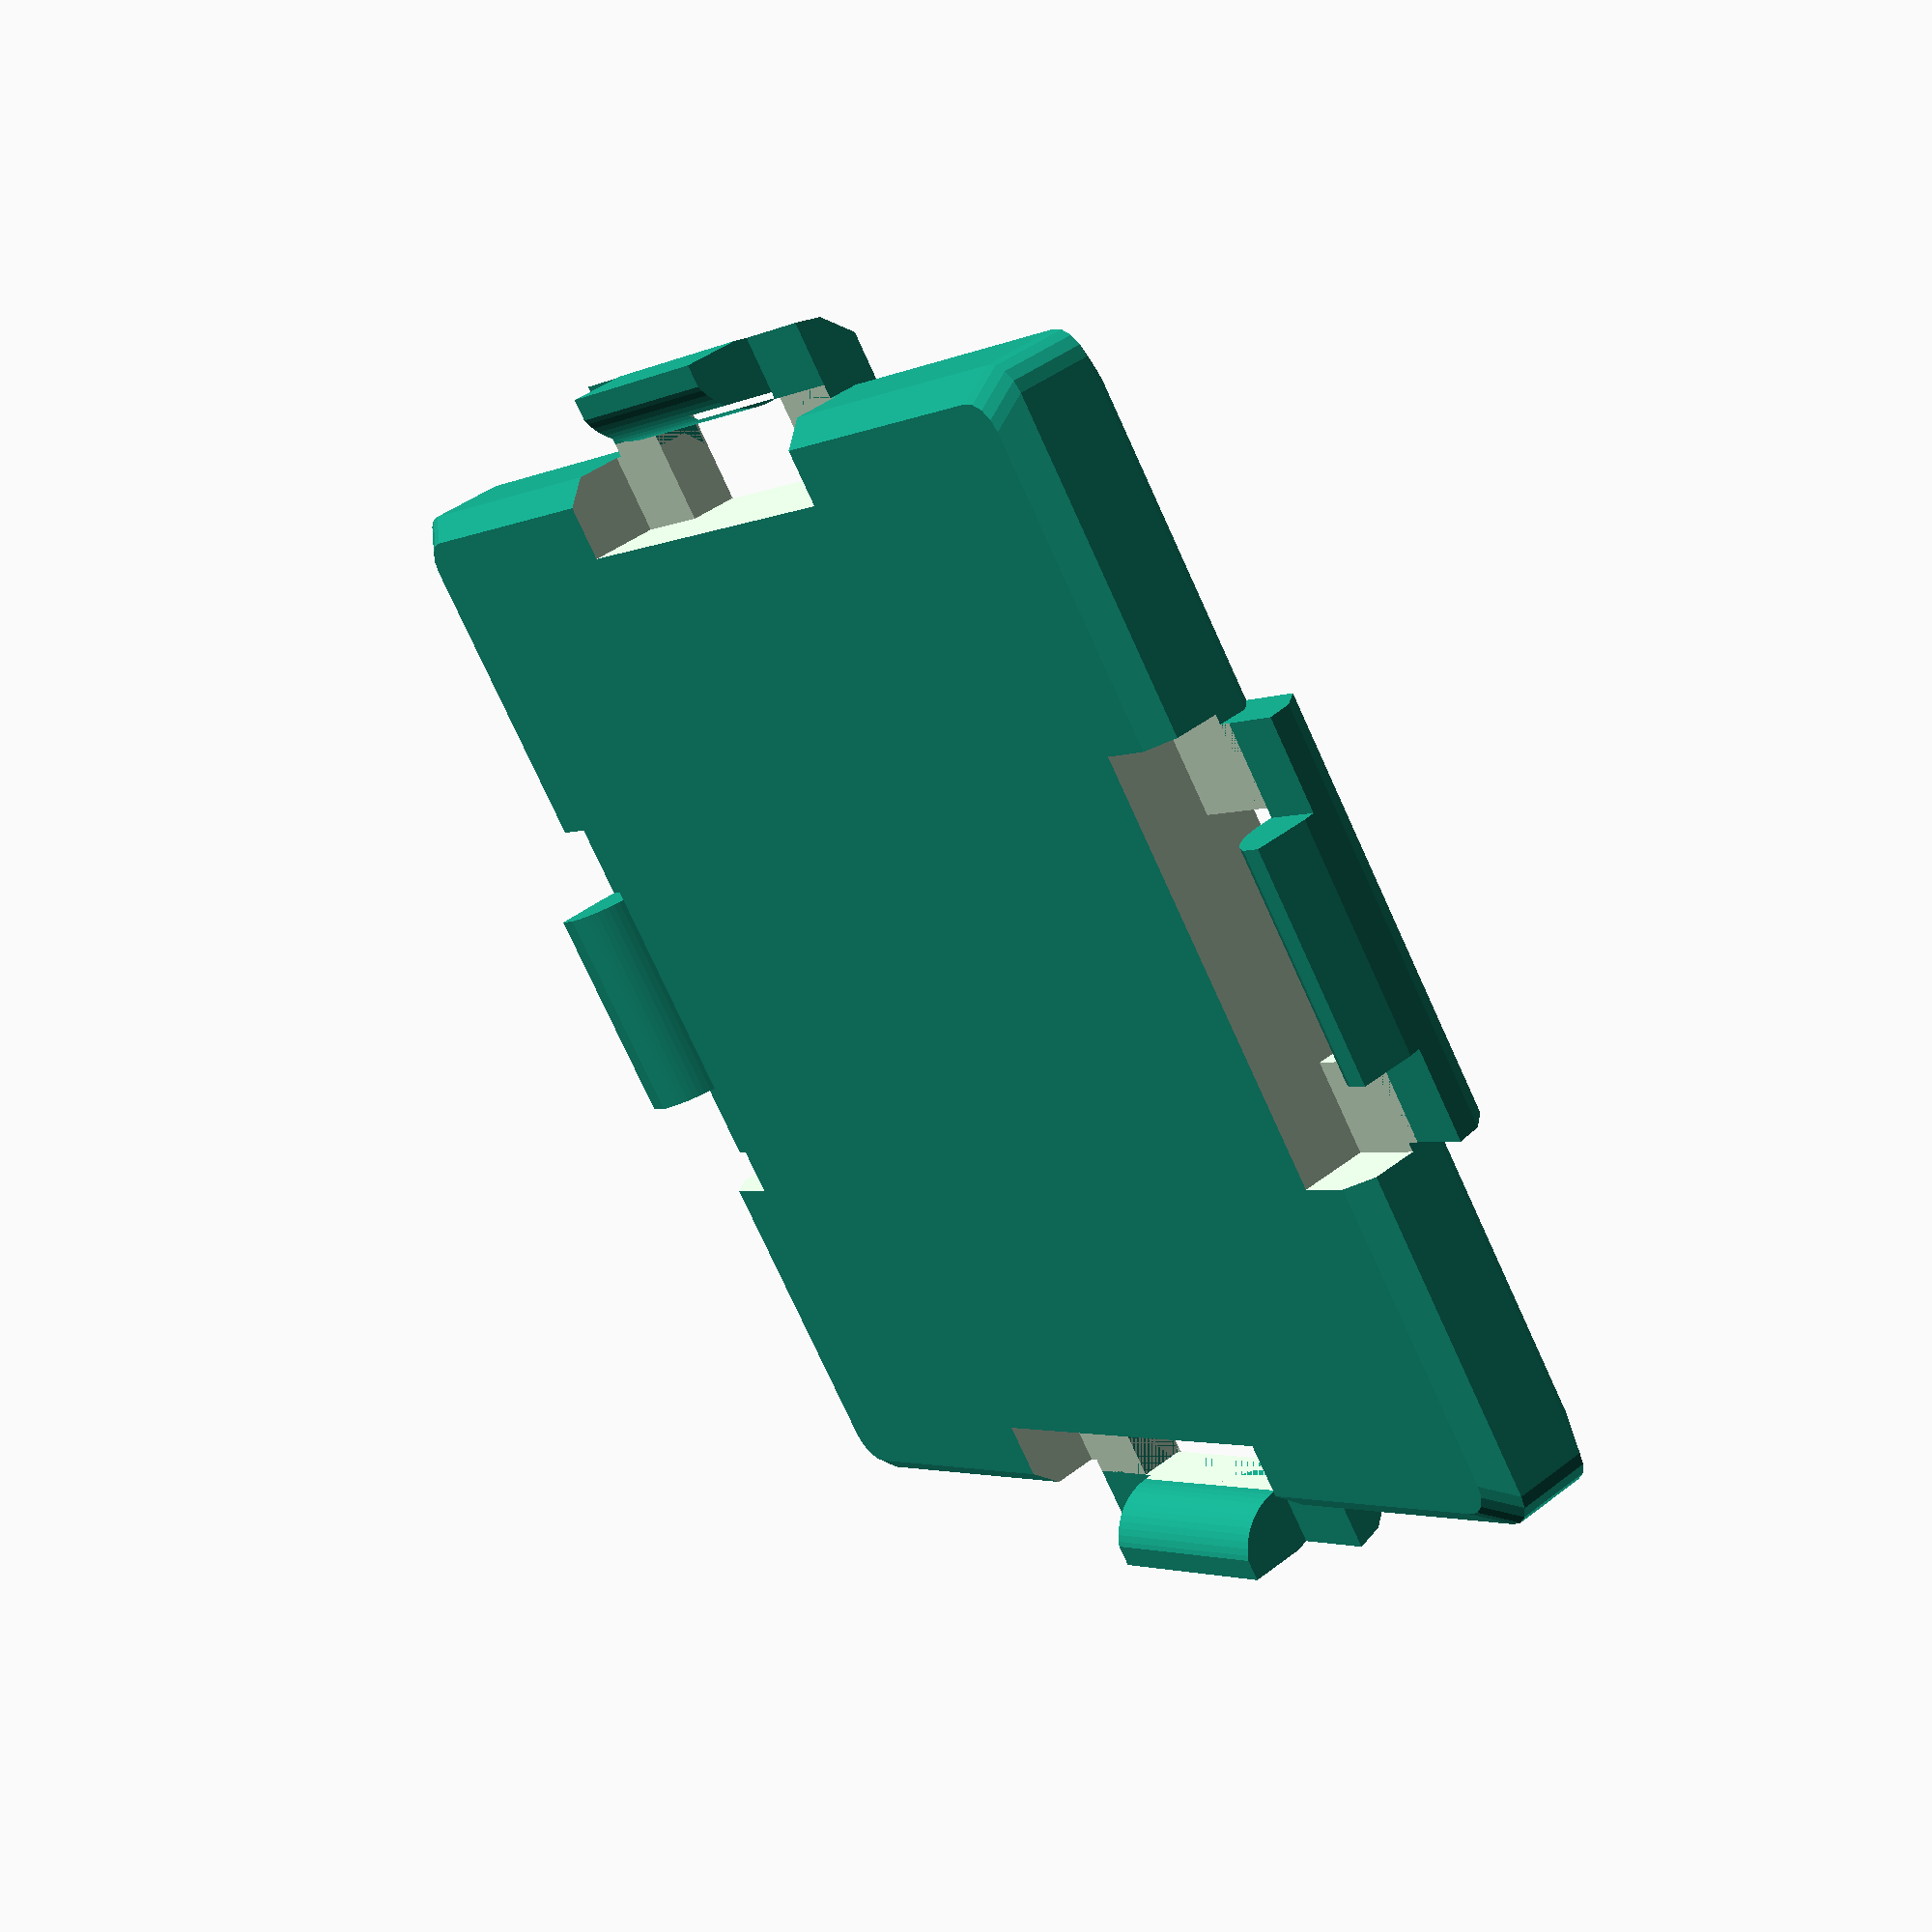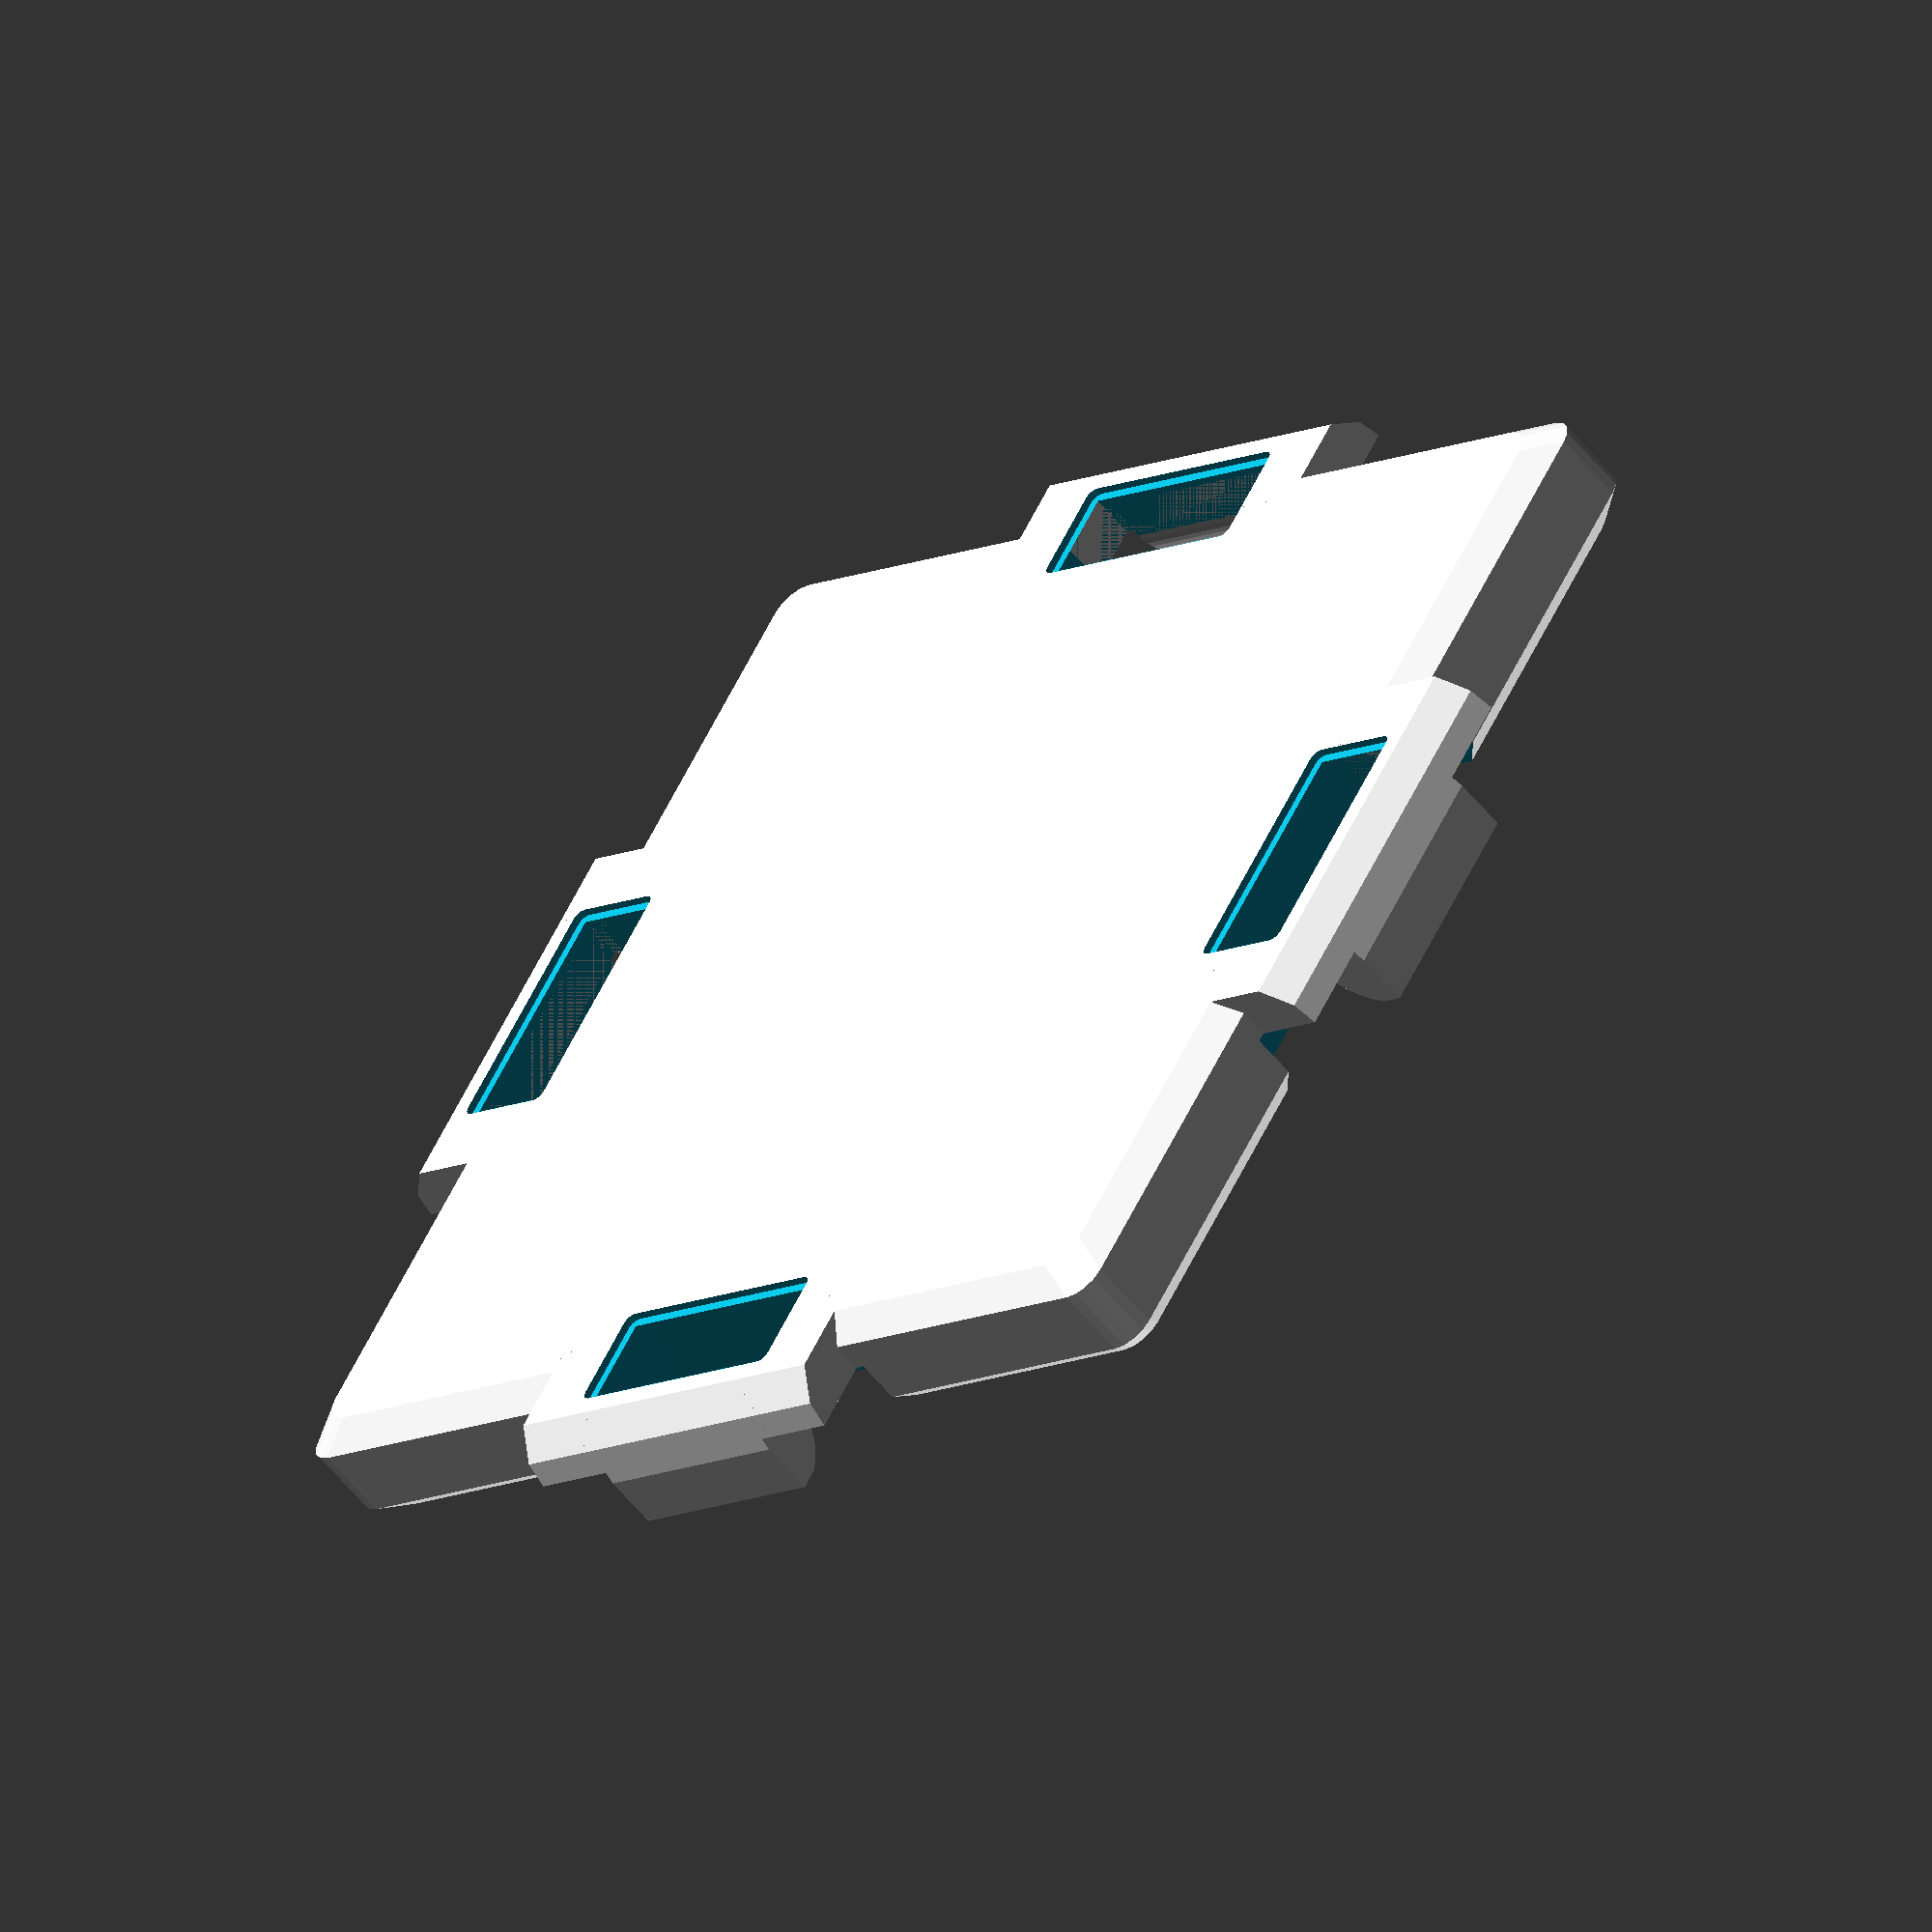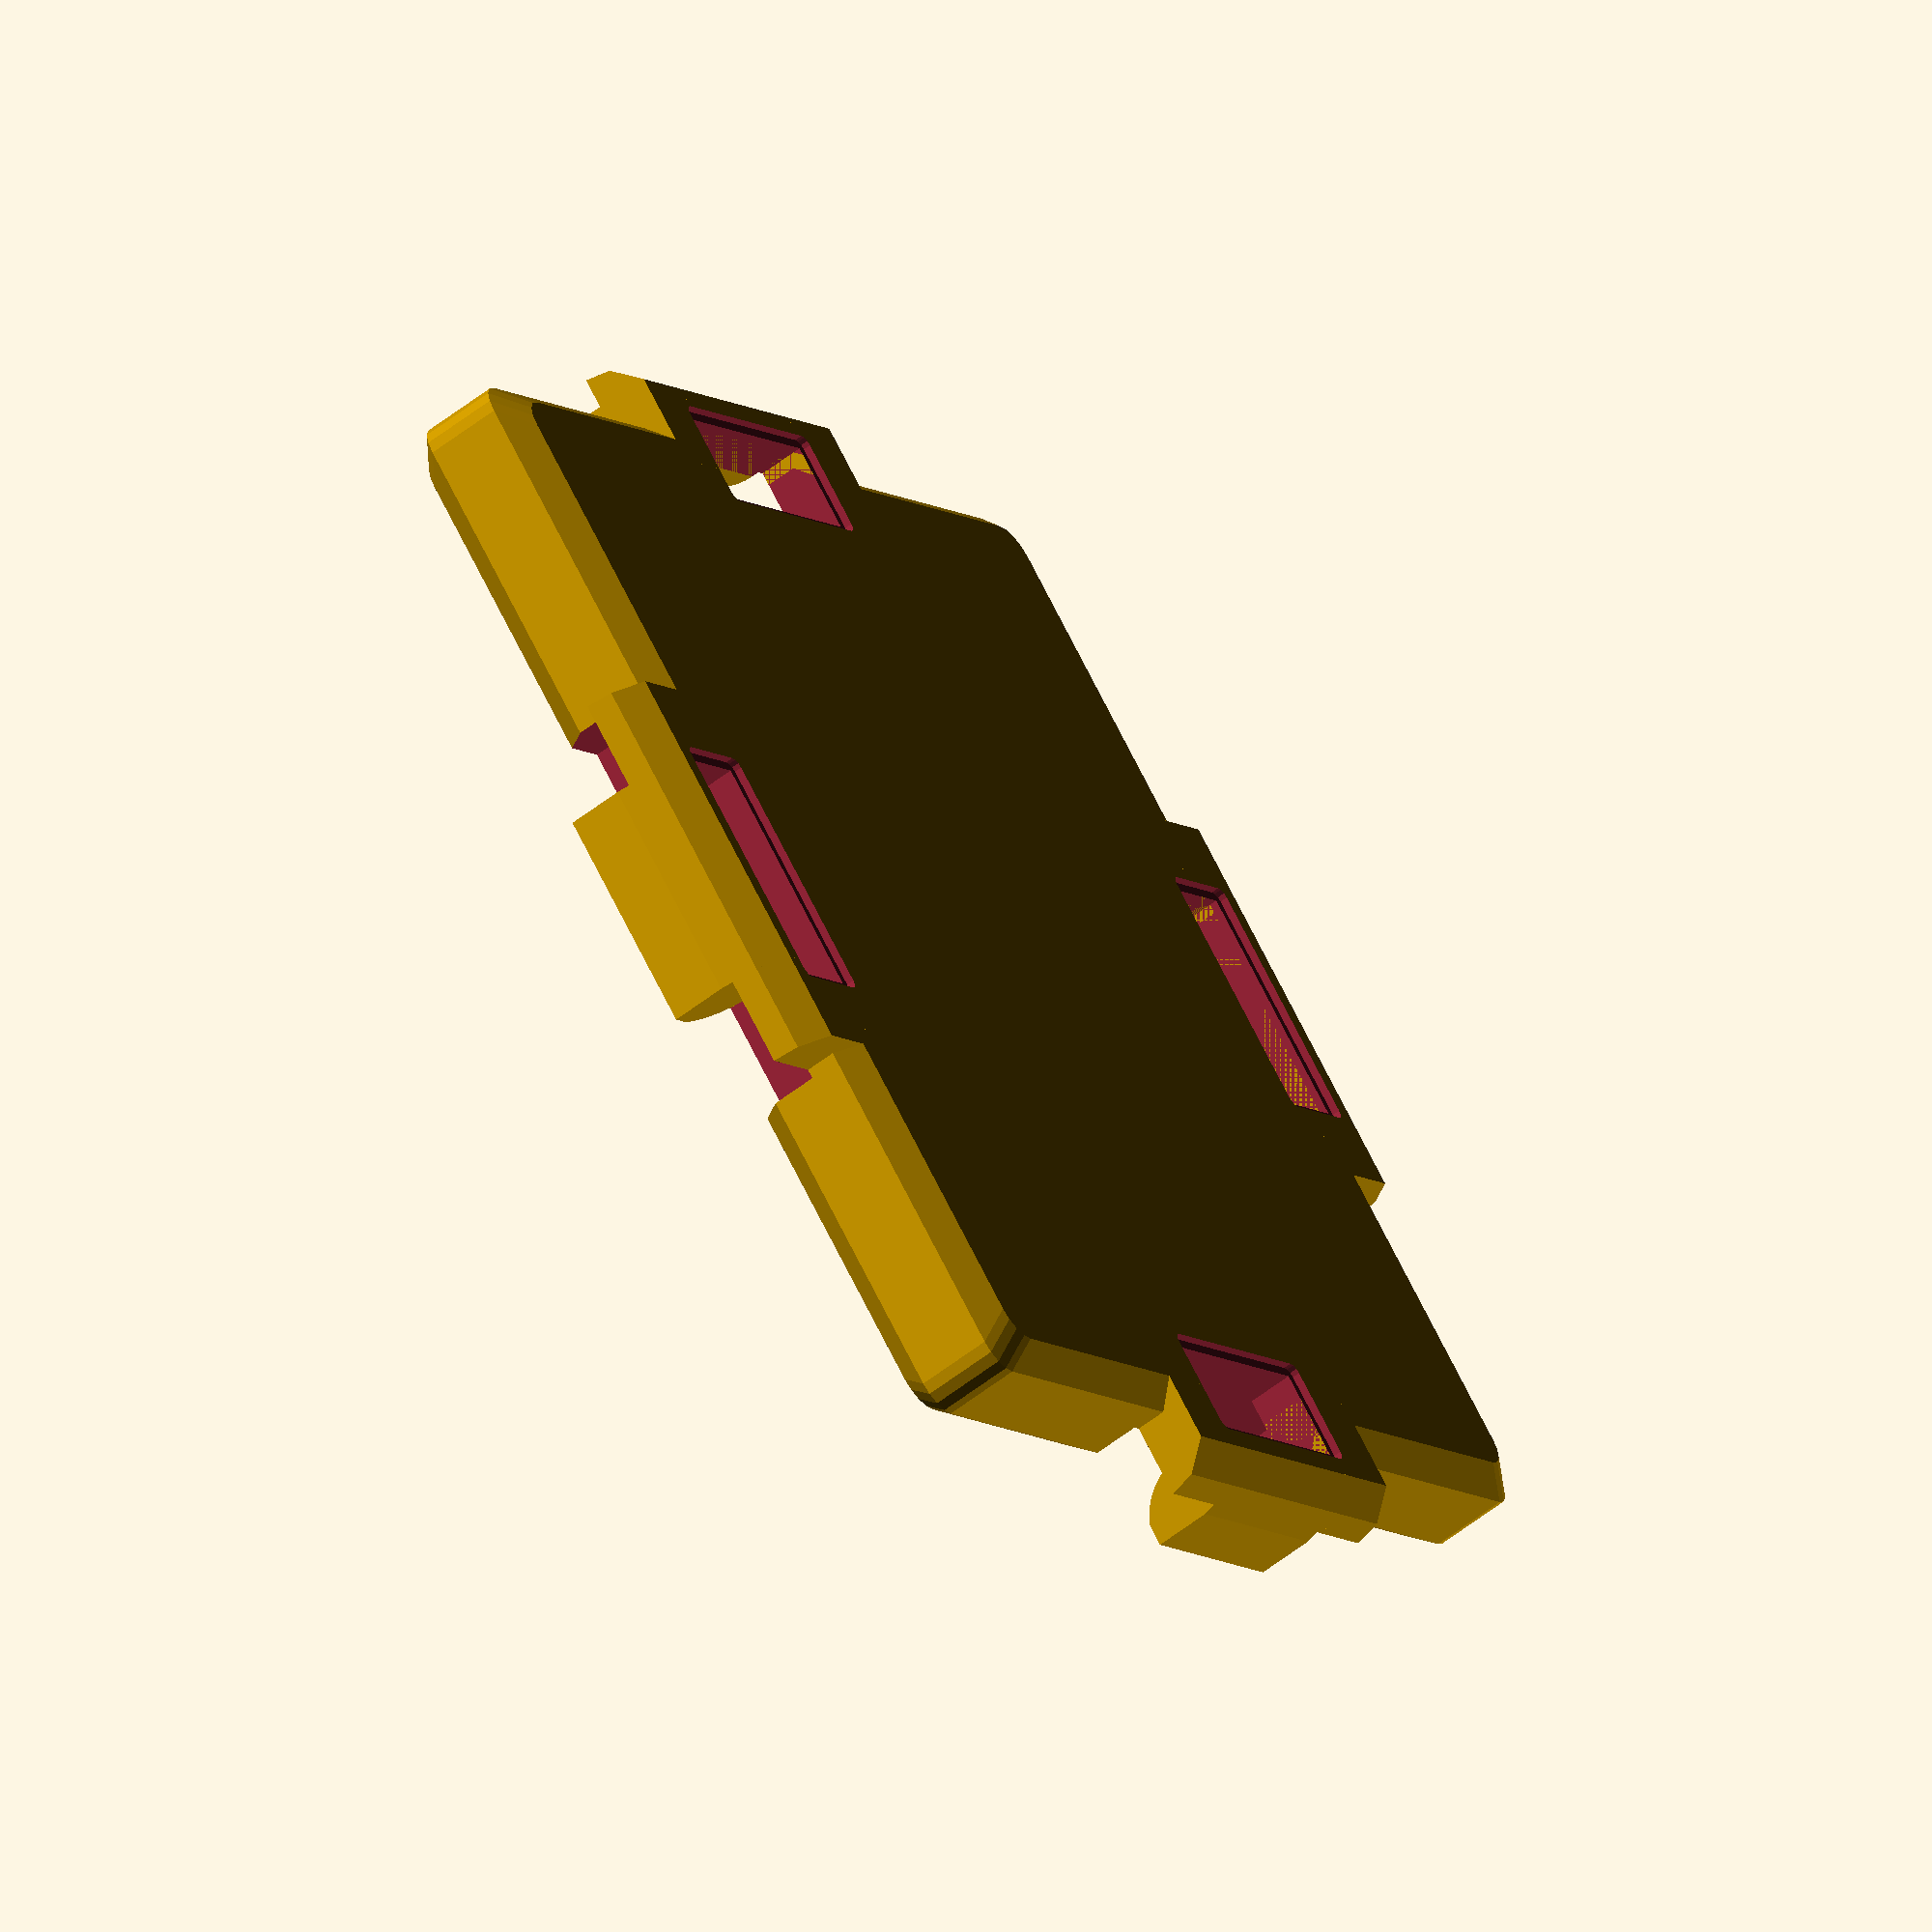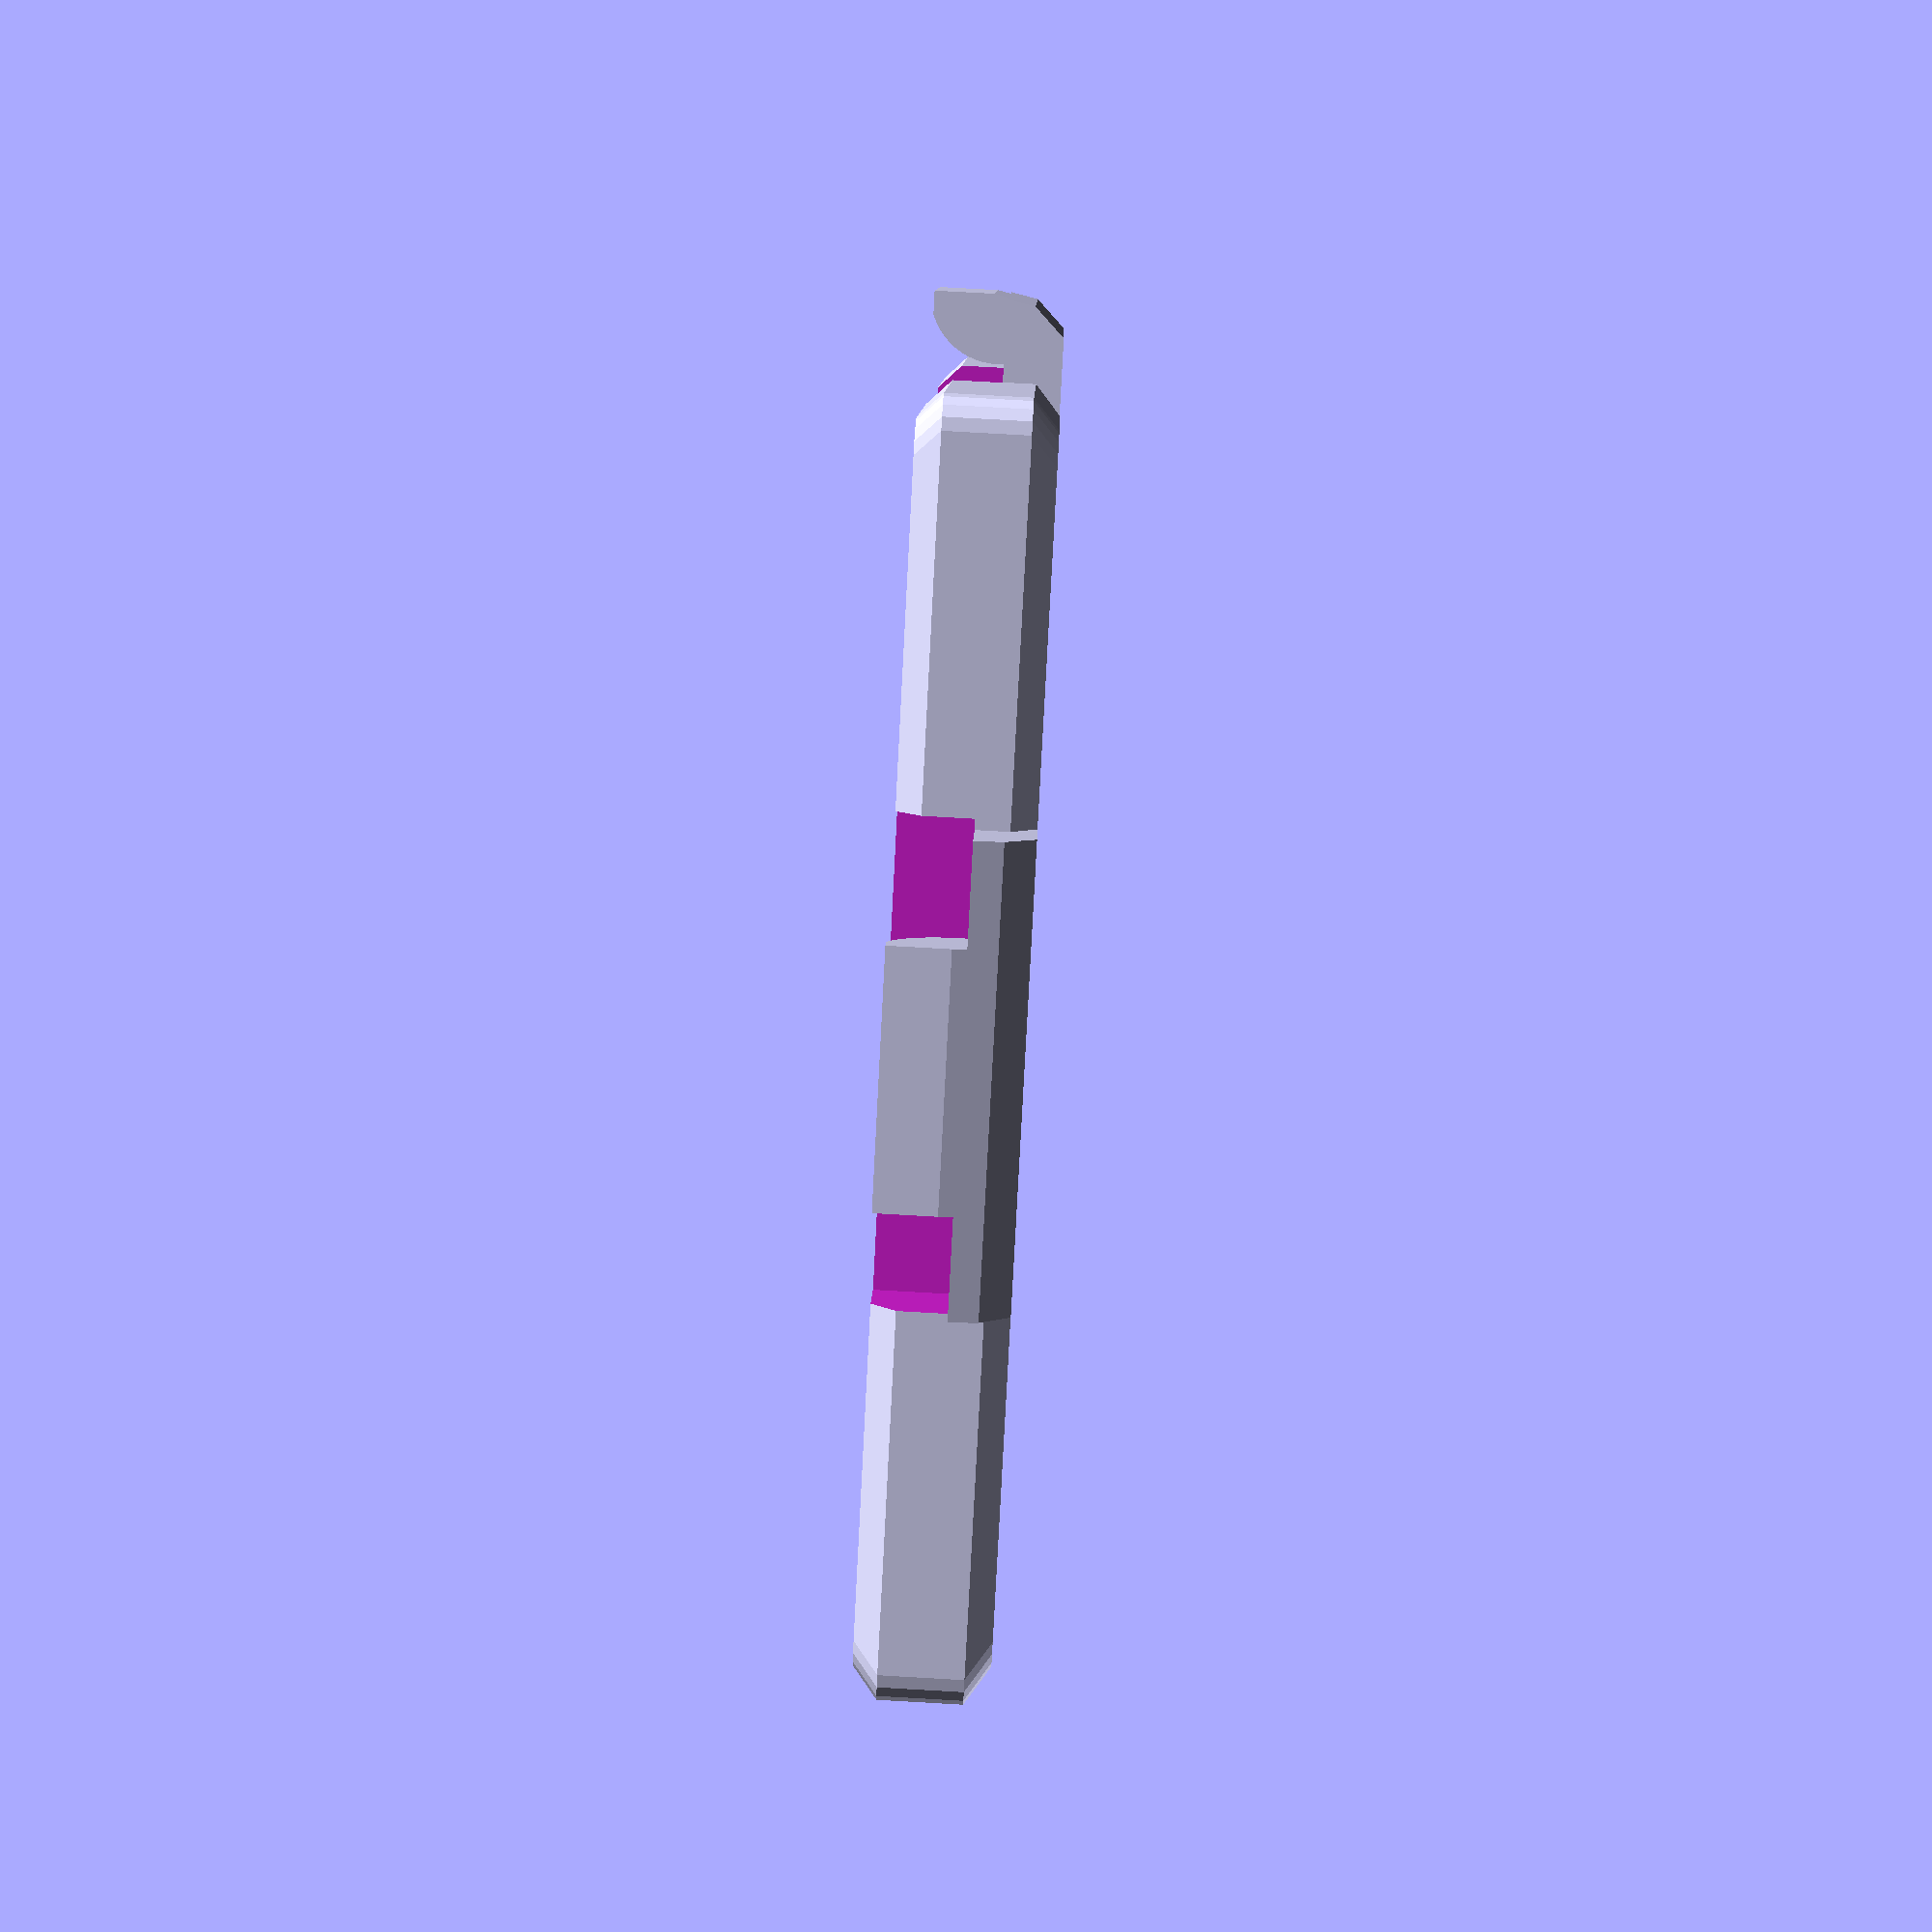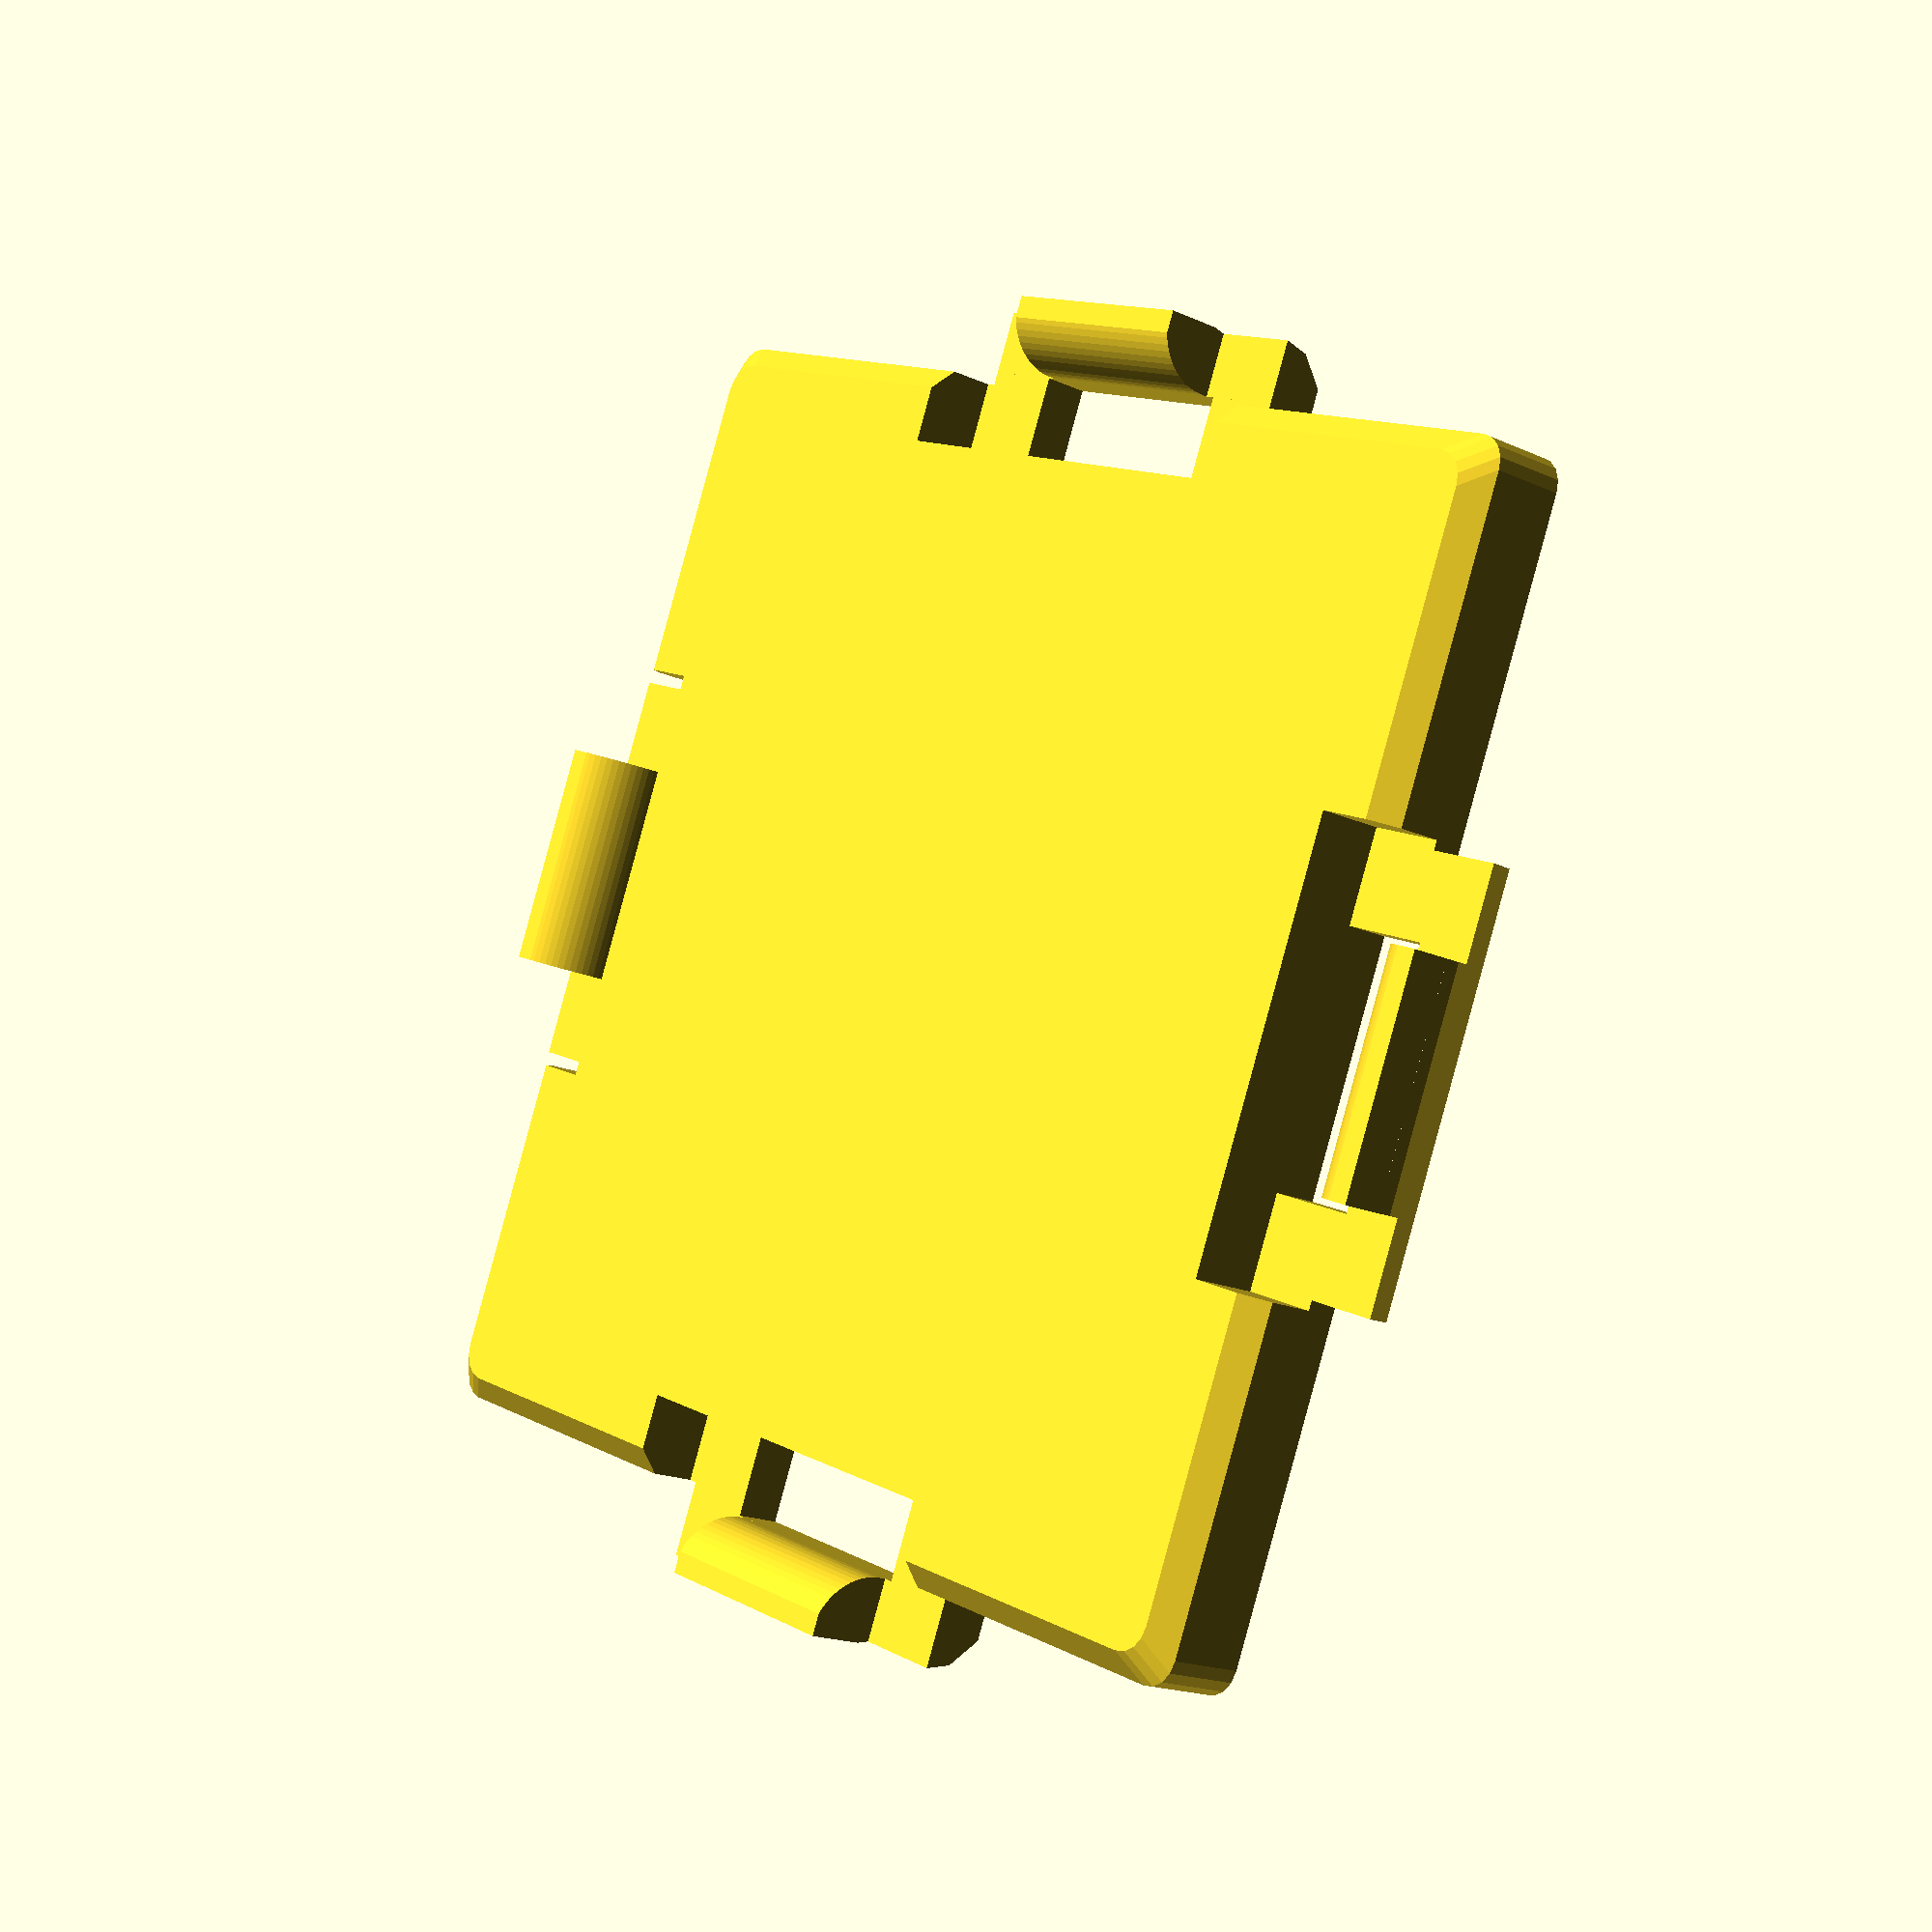
<openscad>
side = 30;
height = 3.2;
hook_width = 1.7;
hook_protrusion_length = 6;
hook_arm_length = 2.4;

slack = 0.7;
side_loose = 0.5;

eps = 0.0001;

module stack(h) {
  linear_extrude(h) children(0);
  if ($children > 1)
    translate([0, 0, h]) children(1);
}

module hook_2d(fillet=true, protrude=true, arm=true) {
  $fn = 60;
  
  intersection() {
    square([hook_width, height]);
    
    // Gently rounded.
    translate([hook_width - 4.8, 0])
      rotate([0, 0, 12])
        square(10, center=true);
    
    // Elephant foot.
    translate([hook_width - 4.8, 0])
      rotate([0, 0, 45])
        square(10, center=true);
    
    // Chopped corner.
    hull() {
      translate([hook_width, hook_width-0.1])
        circle(hook_width);
      translate([0, 10])
        square(10);
    }
    
    if (!protrude)
      translate([0, height/2 + 0.2])
        square(10);
  }

  if (arm)
    translate([-hook_width, height/2 + 0.2])
      square([hook_width, height/2 - 0.2]);

  if (fillet) {
    hull() {
      translate([-0.2, height - 0.2])
        square([0.4, 0.2]);
      translate([0, height - 0.4])
        square([0.4, eps]);
    }
  }
}

module hook() {
  rotate([-90, 0, 0]) {
    translate([slack/2, -height, -hook_arm_length - hook_protrusion_length/2]) {
      stack(hook_arm_length - side_loose/2) {
        hook_2d(protrude=false);
        stack(side_loose/2) {
          hook_2d(protrude=false, arm=false);
          stack(hook_protrusion_length) {
            hook_2d(arm=false);
            stack(side_loose/2) {
              hook_2d(protrude=false, arm=false);
              stack(hook_arm_length - side_loose/2) {
                hook_2d(protrude=false);
              }
            }
          }
        }
      }
    }
  }
}

module hole() {
  translate([-hook_width/2, 0, 0]) {
    translate([0, 0, -1])
      linear_extrude(height+2)
        square([hook_width + slack, hook_protrusion_length + side_loose], center=true);
    
    translate([0, 0, height/2 - 0.2])
      linear_extrude(height+2)
        square([hook_width + slack, hook_protrusion_length + side_loose + 2*hook_arm_length], center=true);
    
    // Foot inside hole.
    translate([0, 0, -1])
      linear_extrude(1.2)
        offset(0.25, $fn=12)
          square([hook_width + slack, hook_protrusion_length + side_loose], center=true);
  }
}

module piece_2d(recede) {
  roundoff = 0.8;
  $fn = 16;

  offset(roundoff)
    offset(-roundoff-recede)
      square(side, center=true);
}

module piece_exterior() {
  chamfer = 0.6;
  hull() {
    translate([0, 0, height/2])
      linear_extrude(height/2)
        piece_2d(chamfer);
    
    // Slightly stronger chamfer on bottom.
    linear_extrude(height/2)
      piece_2d(chamfer*1.2);

    translate([0, 0, chamfer])
      linear_extrude(height - 2*chamfer)
        piece_2d(0);
  }
}

module piece() {
  difference() {
    union() {
      piece_exterior();
      
      for (a = [0:3])
        rotate([0, 0, a*90])
          translate([side/2, 0, 0])
            hook();
    }
    
    for (a = [0:3])
      rotate([0, 0, a*90])
        translate([side/2, 0, 0])
          hole();
  }
}

piece();
</openscad>
<views>
elev=315.9 azim=51.6 roll=48.1 proj=p view=solid
elev=236.4 azim=57.9 roll=321.6 proj=o view=wireframe
elev=59.6 azim=315.2 roll=128.4 proj=o view=wireframe
elev=101.5 azim=110.3 roll=86.8 proj=p view=solid
elev=17.6 azim=23.0 roll=47.8 proj=p view=solid
</views>
